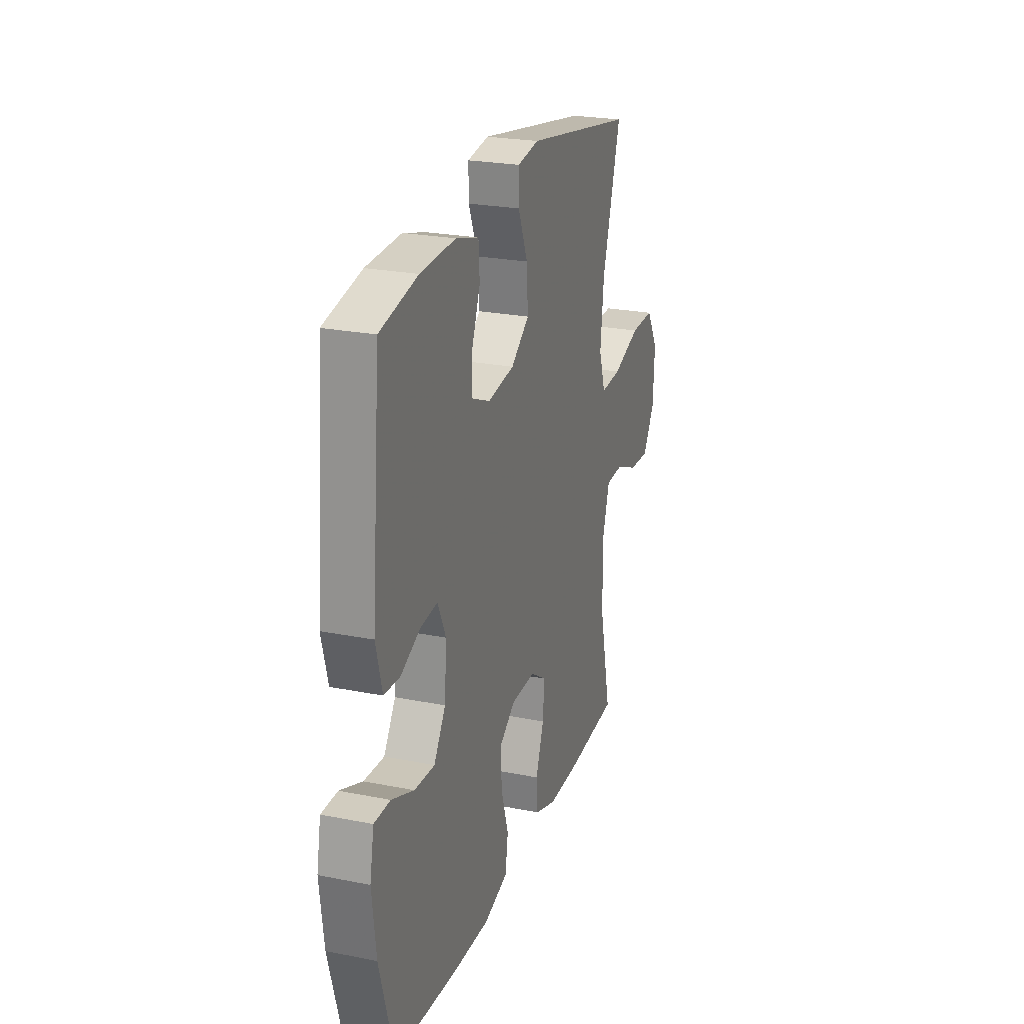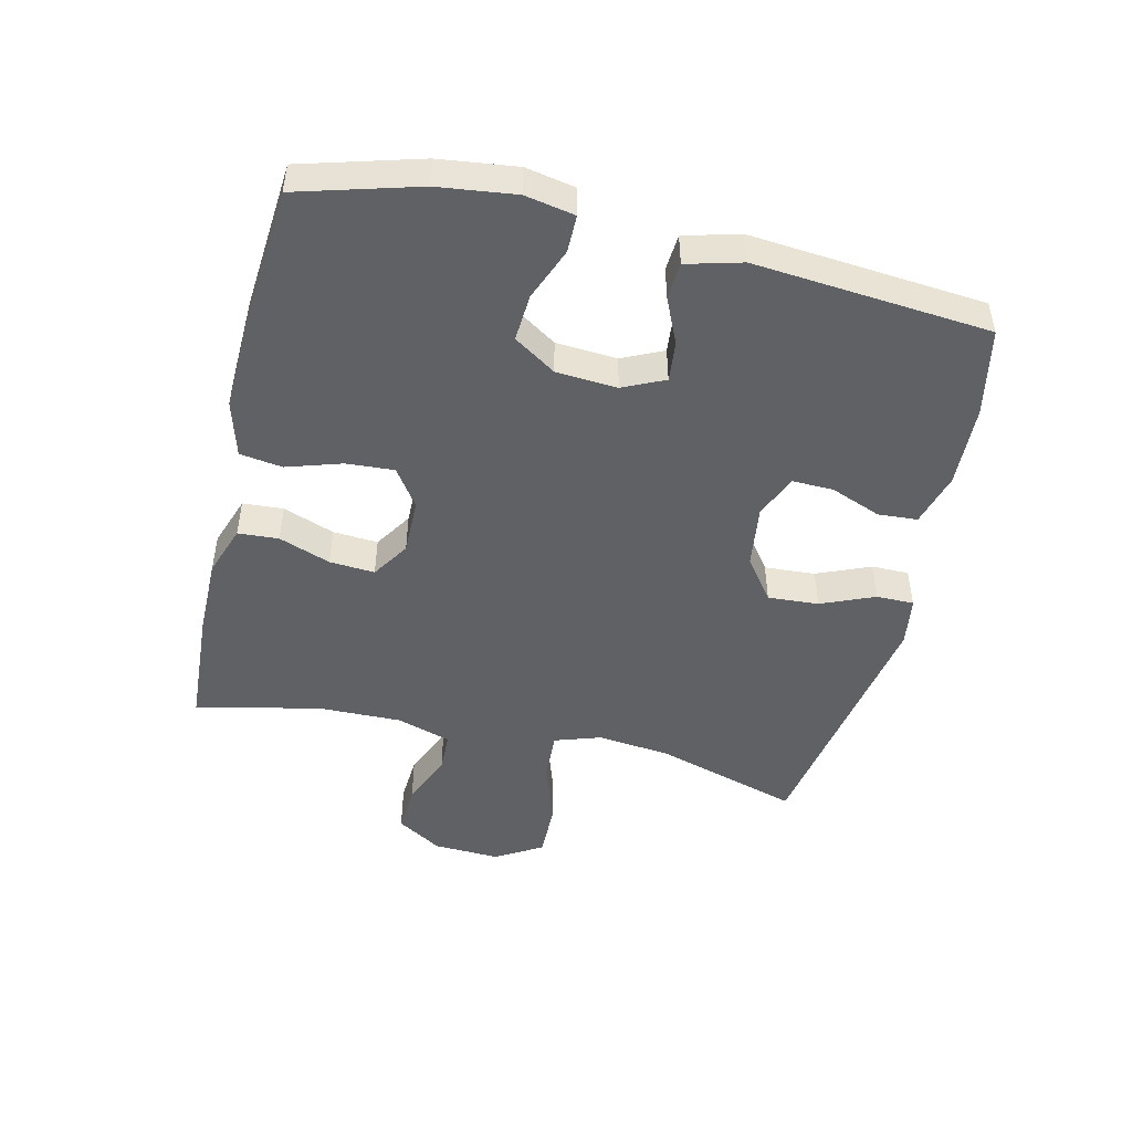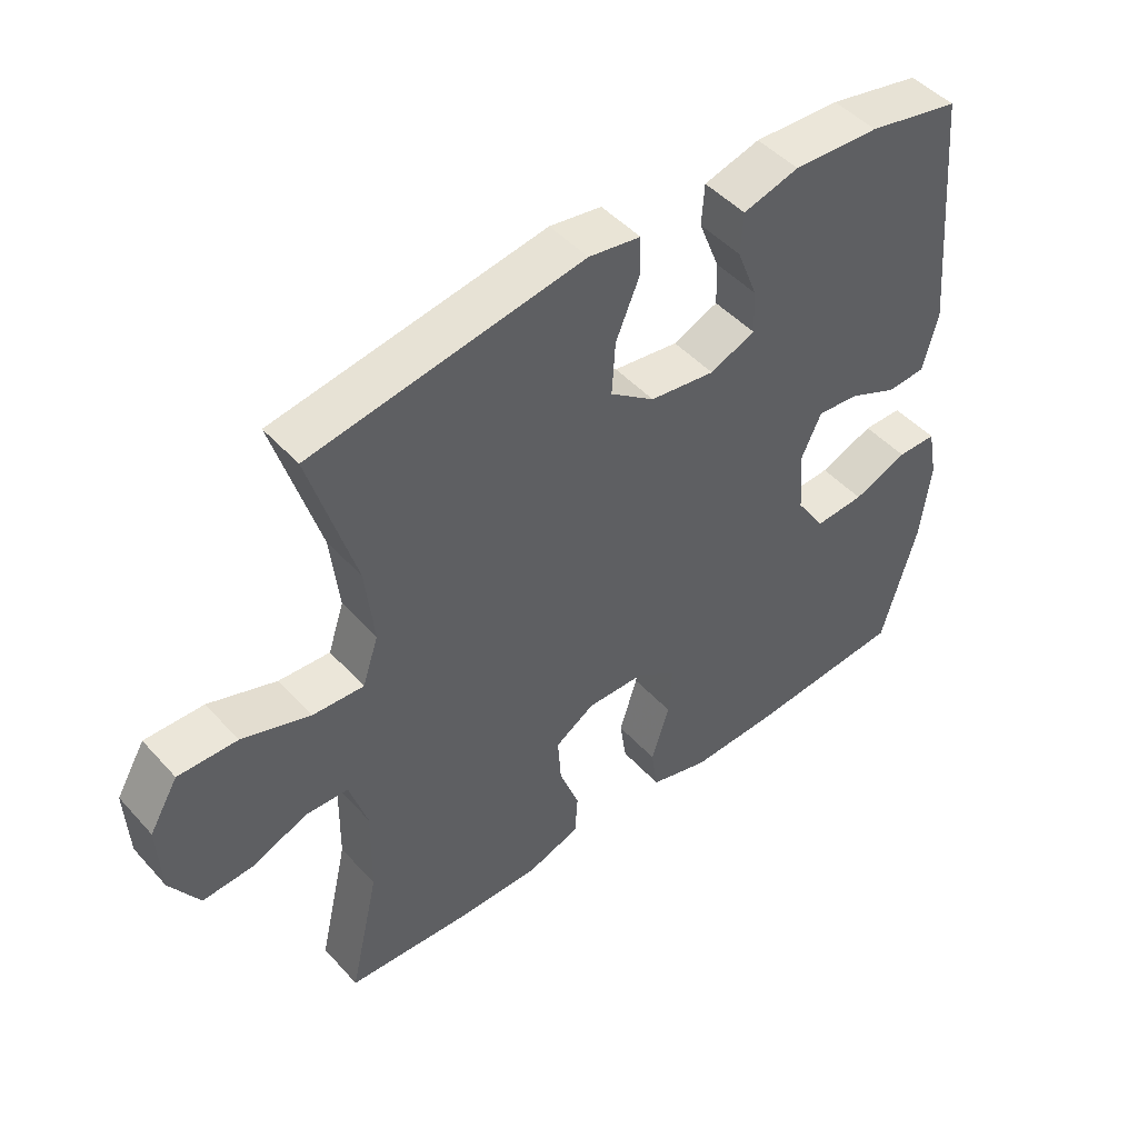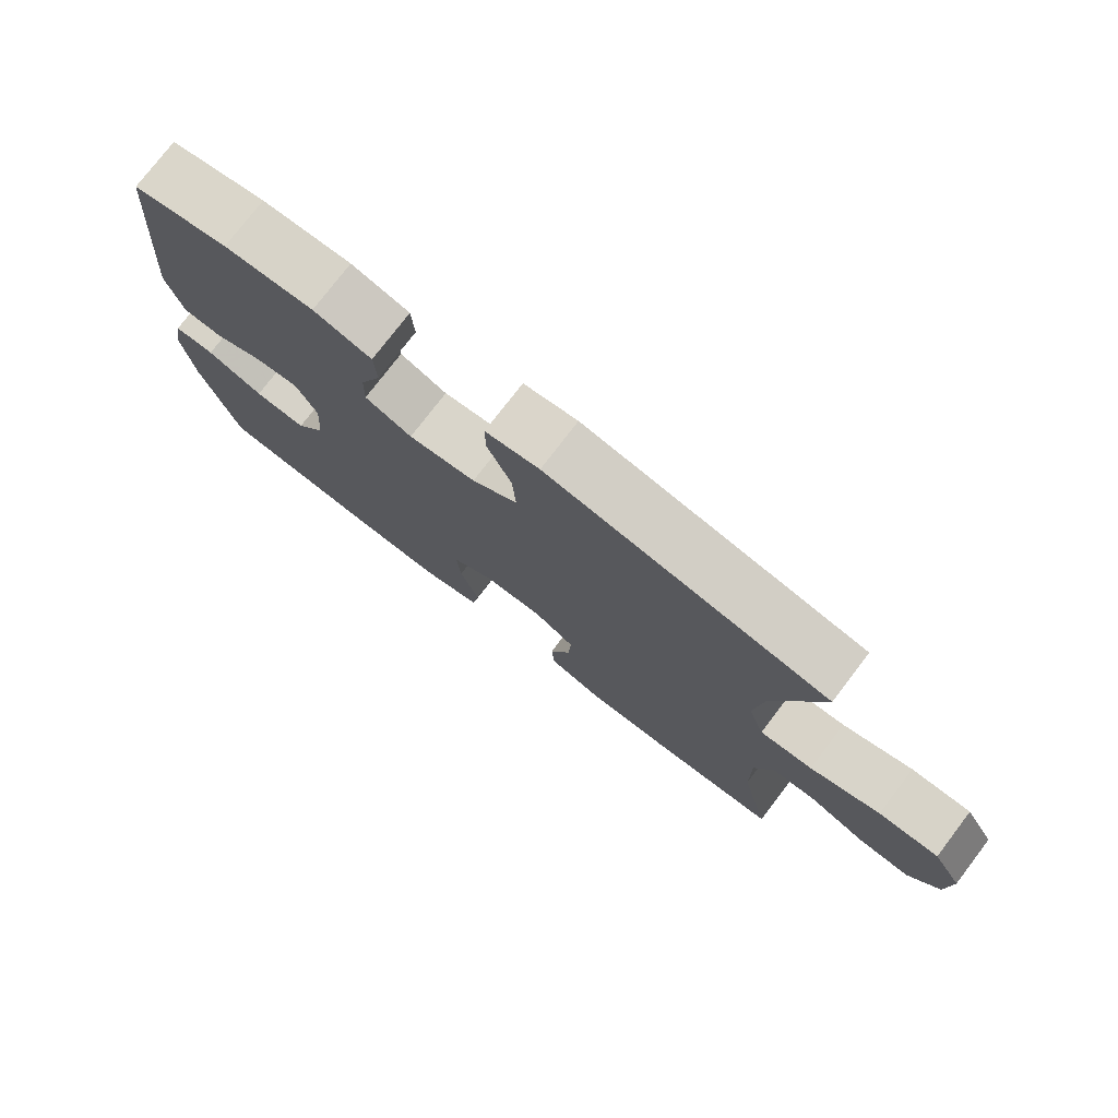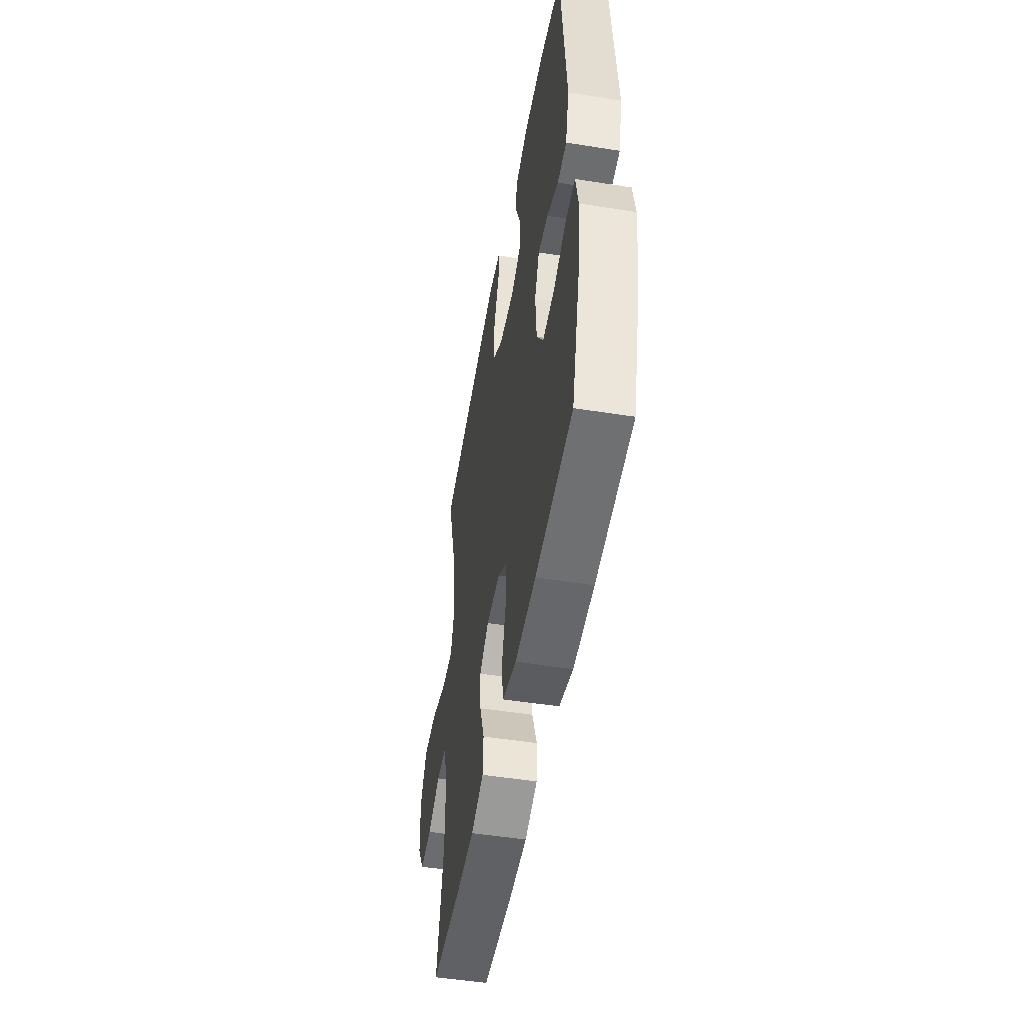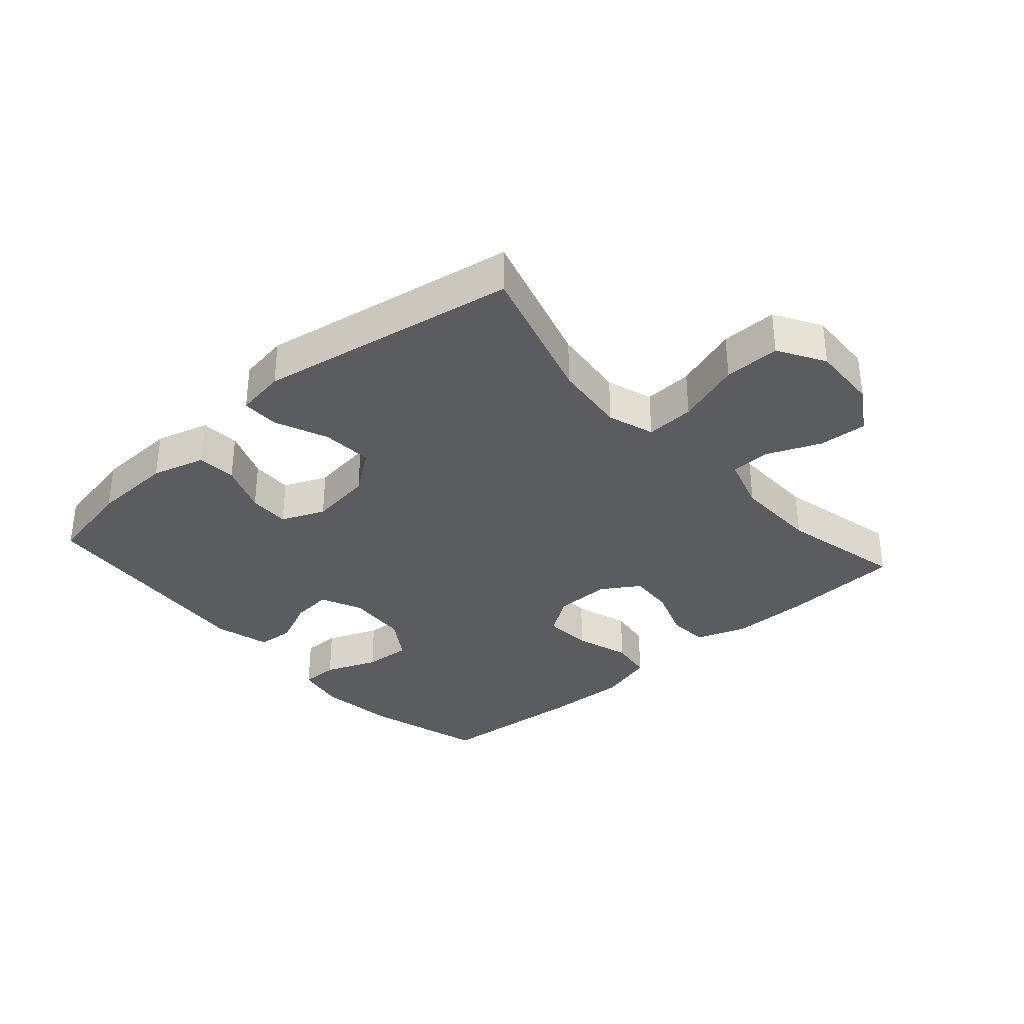
<metadata>
{"format":"obj","ext":"obj","renderer":"f3d","projection":"perspective","resolution":1024,"background":"white","views":[{"elev":24.2,"azim":-71.8,"up":"+Z"},{"elev":-48.1,"azim":-103.1,"up":"+Y"},{"elev":47.2,"azim":140.4,"up":"+Z"},{"elev":76.7,"azim":37.4,"up":"+Z"},{"elev":-49.9,"azim":-99.9,"up":"+Z"},{"elev":-33.9,"azim":41.6,"up":"+Y"}]}
</metadata>
<code>
v 0.5 0.07 0.5
v 0.432 0.07 0.274
v 0.419 0.07 0.158
v 0.443 0.07 0.085
v 0.52 0.07 0.089
v 0.622 0.07 0.123
v 0.71 0.07 0.124
v 0.753 0.07 0.051
v 0.748 0.07 -0.054
v 0.704 0.07 -0.125
v 0.628 0.07 -0.12
v 0.545 0.07 -0.085
v 0.481 0.07 -0.087
v 0.454 0.07 -0.173
v 0.456 0.07 -0.306
v 0.5 0.07 -0.5
v 0.312 0.07 -0.511
v 0.19 0.07 -0.511
v 0.11 0.07 -0.483
v 0.106 0.07 -0.419
v 0.136 0.07 -0.338
v 0.141 0.07 -0.267
v 0.082 0.07 -0.229
v -0.006 0.07 -0.23
v -0.066 0.07 -0.271
v -0.061 0.07 -0.347
v -0.034 0.07 -0.433
v -0.044 0.07 -0.5
v -0.133 0.07 -0.525
v -0.265 0.07 -0.52
v -0.5 0.07 -0.5
v -0.553 0.07 -0.312
v -0.568 0.07 -0.19
v -0.553 0.07 -0.112
v -0.494 0.07 -0.112
v -0.412 0.07 -0.145
v -0.337 0.07 -0.15
v -0.294 0.07 -0.084
v -0.287 0.07 0.012
v -0.317 0.07 0.077
v -0.38 0.07 0.071
v -0.452 0.07 0.039
v -0.51 0.07 0.043
v -0.533 0.07 0.13
v -0.5 0.07 0.5
v -0.362 0.07 0.528
v -0.233 0.07 0.533
v -0.149 0.07 0.509
v -0.145 0.07 0.447
v -0.176 0.07 0.368
v -0.178 0.07 0.303
v -0.11 0.07 0.274
v -0.012 0.07 0.287
v 0.055 0.07 0.336
v 0.05 0.07 0.416
v 0.015 0.07 0.5
v 0.015 0.07 0.559
v 0.093 0.07 0.571
v 0.5 0 0.5
v 0.432 0 0.274
v 0.419 0 0.158
v 0.443 0 0.085
v 0.52 0 0.089
v 0.622 0 0.123
v 0.71 0 0.124
v 0.753 0 0.051
v 0.748 0 -0.054
v 0.704 0 -0.125
v 0.628 0 -0.12
v 0.545 0 -0.085
v 0.481 0 -0.087
v 0.454 0 -0.173
v 0.456 0 -0.306
v 0.5 0 -0.5
v 0.312 0 -0.511
v 0.19 0 -0.511
v 0.11 0 -0.483
v 0.106 0 -0.419
v 0.136 0 -0.338
v 0.141 0 -0.267
v 0.082 0 -0.229
v -0.006 0 -0.23
v -0.066 0 -0.271
v -0.061 0 -0.347
v -0.034 0 -0.433
v -0.044 0 -0.5
v -0.133 0 -0.525
v -0.265 0 -0.52
v -0.5 0 -0.5
v -0.553 0 -0.312
v -0.568 0 -0.19
v -0.553 0 -0.112
v -0.494 0 -0.112
v -0.412 0 -0.145
v -0.337 0 -0.15
v -0.294 0 -0.084
v -0.287 0 0.012
v -0.317 0 0.077
v -0.38 0 0.071
v -0.452 0 0.039
v -0.51 0 0.043
v -0.533 0 0.13
v -0.5 0 0.5
v -0.362 0 0.528
v -0.233 0 0.533
v -0.149 0 0.509
v -0.145 0 0.447
v -0.176 0 0.368
v -0.178 0 0.303
v -0.11 0 0.274
v -0.012 0 0.287
v 0.055 0 0.336
v 0.05 0 0.416
v 0.015 0 0.5
v 0.015 0 0.559
v 0.093 0 0.571
f 58 1 2
f 57 58 2
f 56 57 2
f 55 56 2
f 54 55 2 3
f 53 54 3 4
f 52 53 4
f 48 49 50
f 47 48 50
f 46 47 50
f 45 46 50
f 44 45 50
f 43 44 50
f 42 43 50
f 41 42 50
f 40 41 50 51
f 39 40 51 52
f 34 35 36
f 33 34 36
f 32 33 36
f 31 32 36
f 30 31 36
f 29 30 36
f 28 29 36
f 27 28 36
f 26 27 36
f 25 26 36 37
f 24 25 37 38
f 19 20 21
f 18 19 21
f 17 18 21
f 16 17 21
f 15 16 21
f 14 15 21 22
f 13 14 22 23
f 10 11 12
f 9 10 12
f 8 9 12
f 7 8 12
f 6 7 12
f 5 6 12
f 4 5 12 13
f 38 39 52
f 24 38 52
f 23 24 52
f 13 23 52
f 4 13 52
f 60 59 116
f 60 116 115
f 60 115 114
f 60 114 113
f 61 60 113 112
f 62 61 112 111
f 62 111 110
f 108 107 106
f 108 106 105
f 108 105 104
f 108 104 103
f 108 103 102
f 108 102 101
f 108 101 100
f 108 100 99
f 109 108 99 98
f 110 109 98 97
f 94 93 92
f 94 92 91
f 94 91 90
f 94 90 89
f 94 89 88
f 94 88 87
f 94 87 86
f 94 86 85
f 94 85 84
f 95 94 84 83
f 96 95 83 82
f 79 78 77
f 79 77 76
f 79 76 75
f 79 75 74
f 79 74 73
f 80 79 73 72
f 81 80 72 71
f 70 69 68
f 70 68 67
f 70 67 66
f 70 66 65
f 70 65 64
f 70 64 63
f 71 70 63 62
f 110 97 96
f 110 96 82
f 110 82 81
f 110 81 71
f 110 71 62
f 1 59 60 2
f 2 60 61 3
f 3 61 62 4
f 4 62 63 5
f 5 63 64 6
f 6 64 65 7
f 7 65 66 8
f 8 66 67 9
f 9 67 68 10
f 10 68 69 11
f 11 69 70 12
f 12 70 71 13
f 13 71 72 14
f 14 72 73 15
f 15 73 74 16
f 16 74 75 17
f 17 75 76 18
f 18 76 77 19
f 19 77 78 20
f 20 78 79 21
f 21 79 80 22
f 22 80 81 23
f 23 81 82 24
f 24 82 83 25
f 25 83 84 26
f 26 84 85 27
f 27 85 86 28
f 28 86 87 29
f 29 87 88 30
f 30 88 89 31
f 31 89 90 32
f 32 90 91 33
f 33 91 92 34
f 34 92 93 35
f 35 93 94 36
f 36 94 95 37
f 37 95 96 38
f 38 96 97 39
f 39 97 98 40
f 40 98 99 41
f 41 99 100 42
f 42 100 101 43
f 43 101 102 44
f 44 102 103 45
f 45 103 104 46
f 46 104 105 47
f 47 105 106 48
f 48 106 107 49
f 49 107 108 50
f 50 108 109 51
f 51 109 110 52
f 52 110 111 53
f 53 111 112 54
f 54 112 113 55
f 55 113 114 56
f 56 114 115 57
f 57 115 116 58
f 58 116 59 1

</code>
